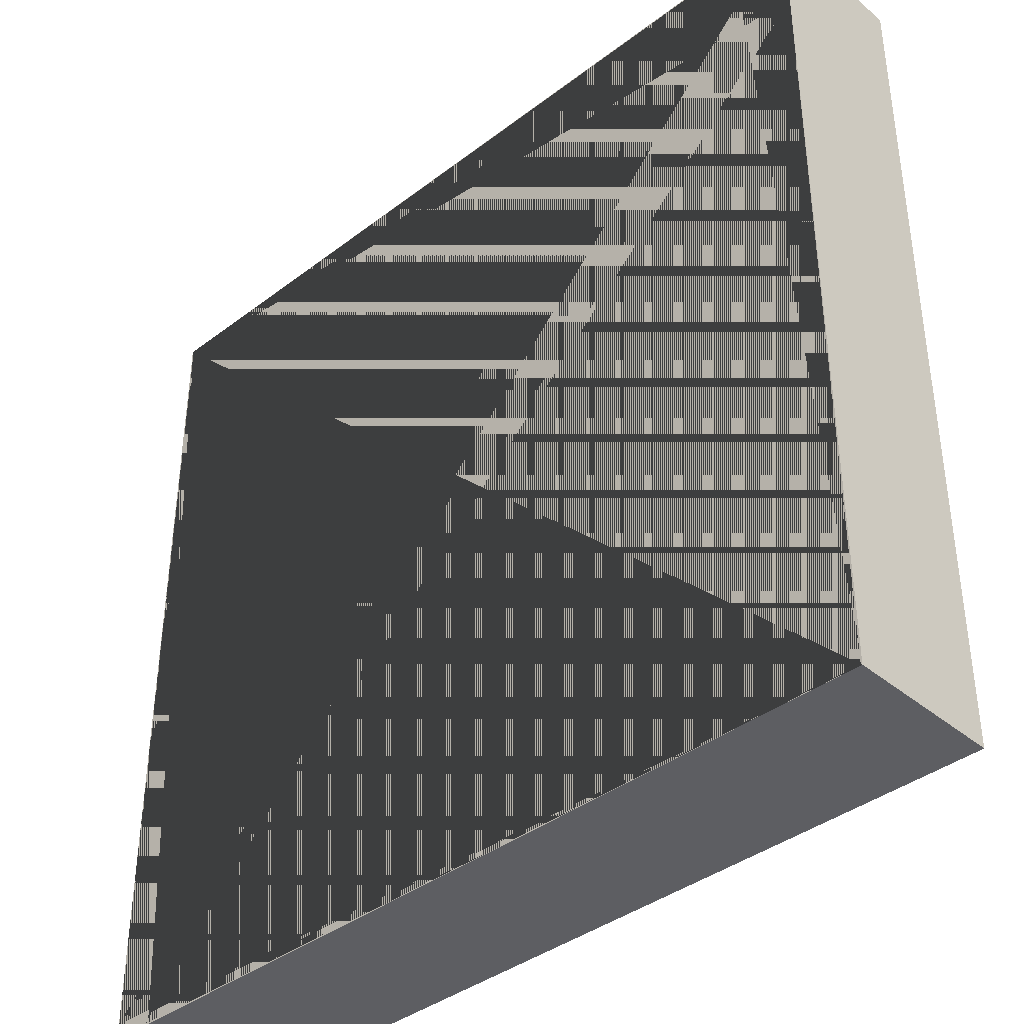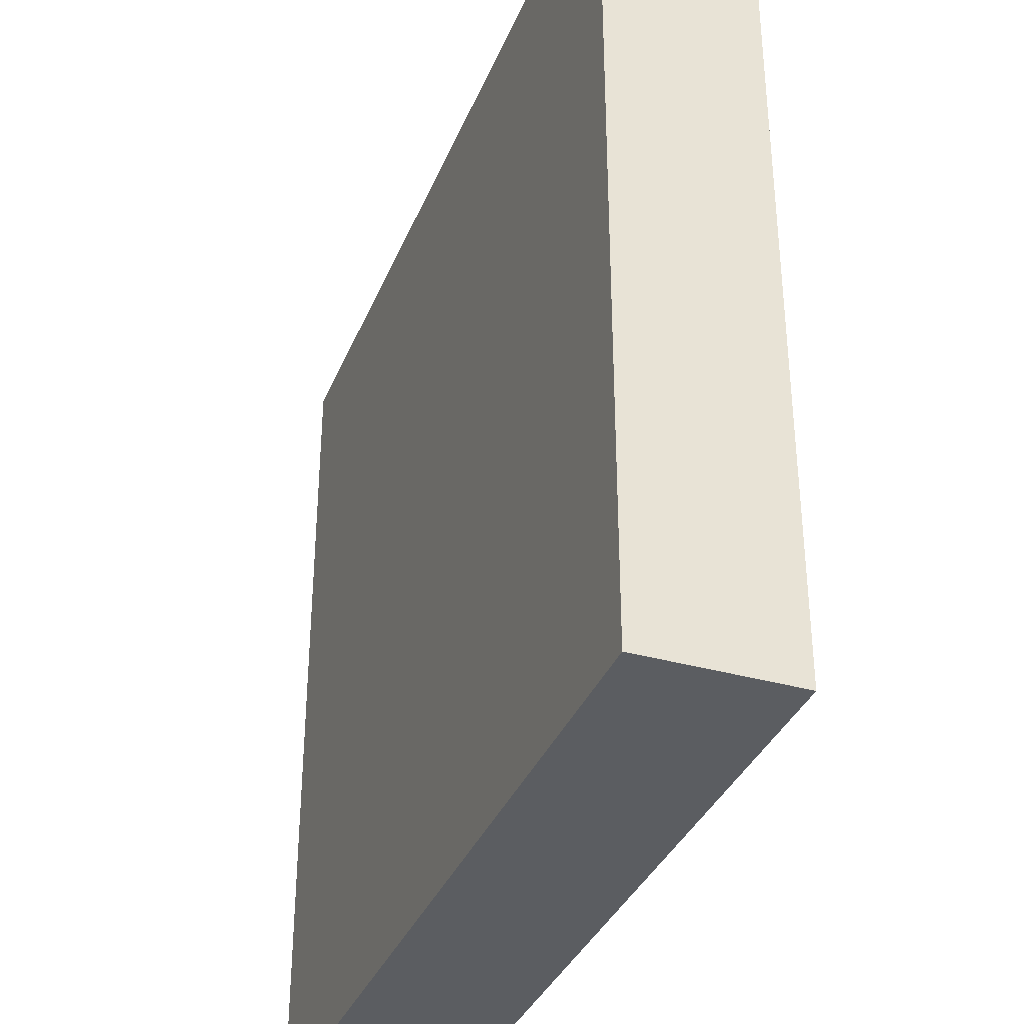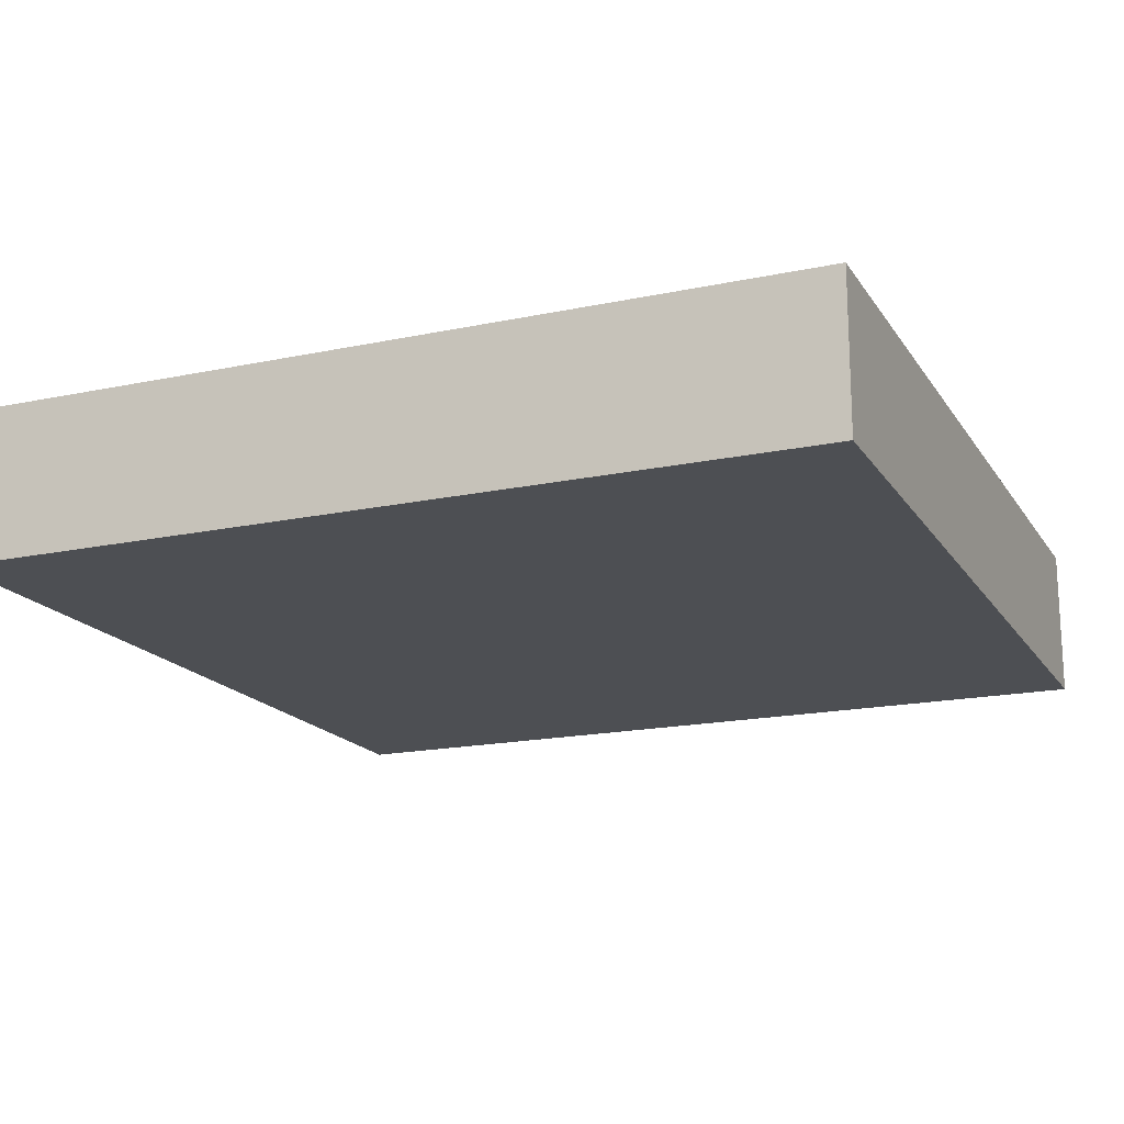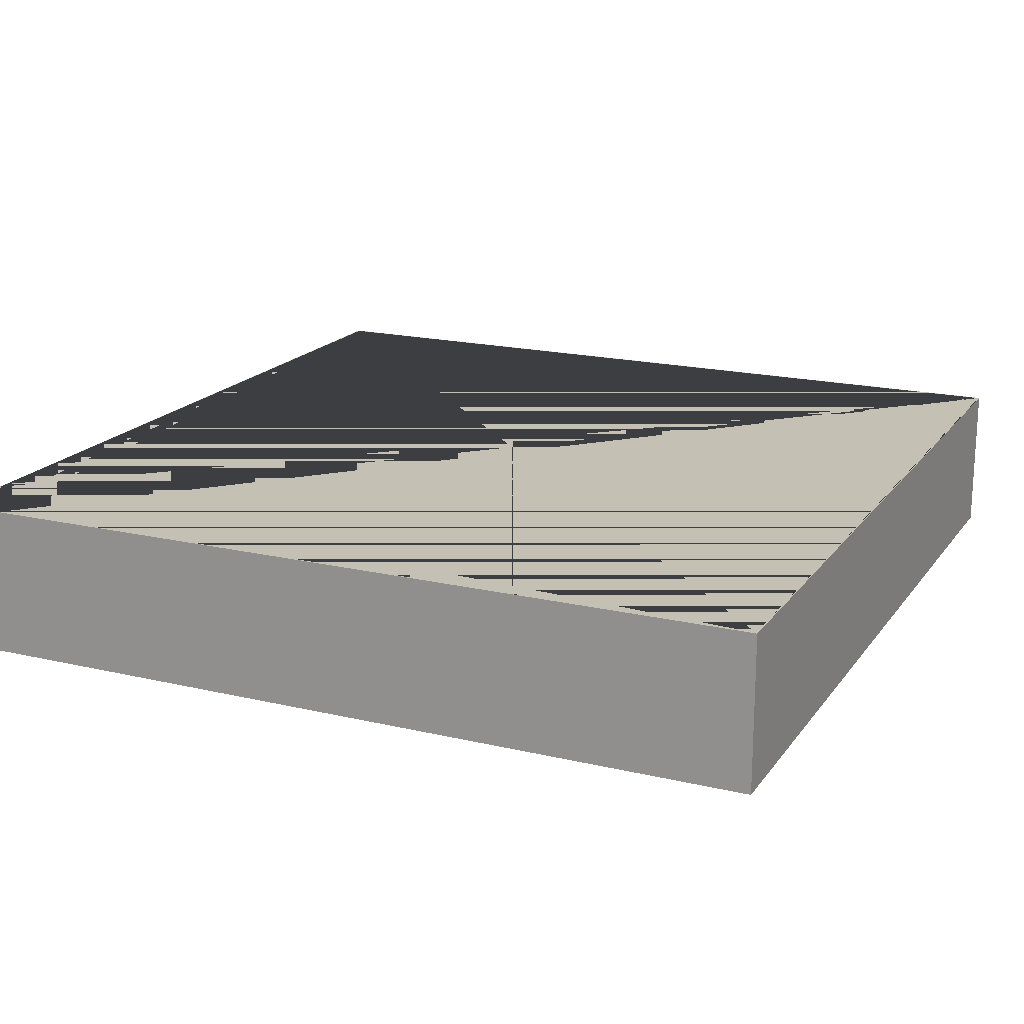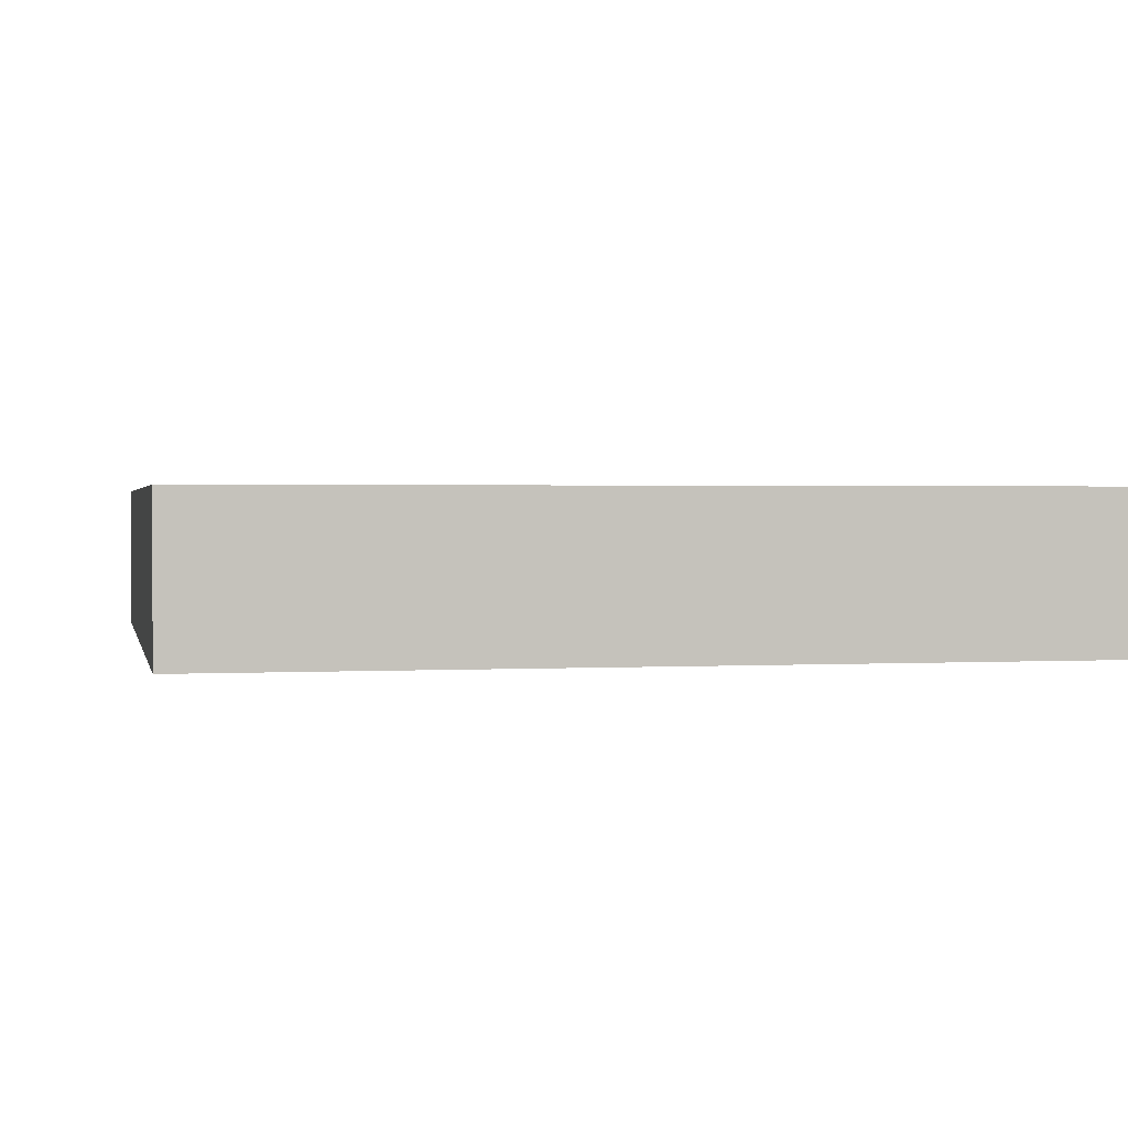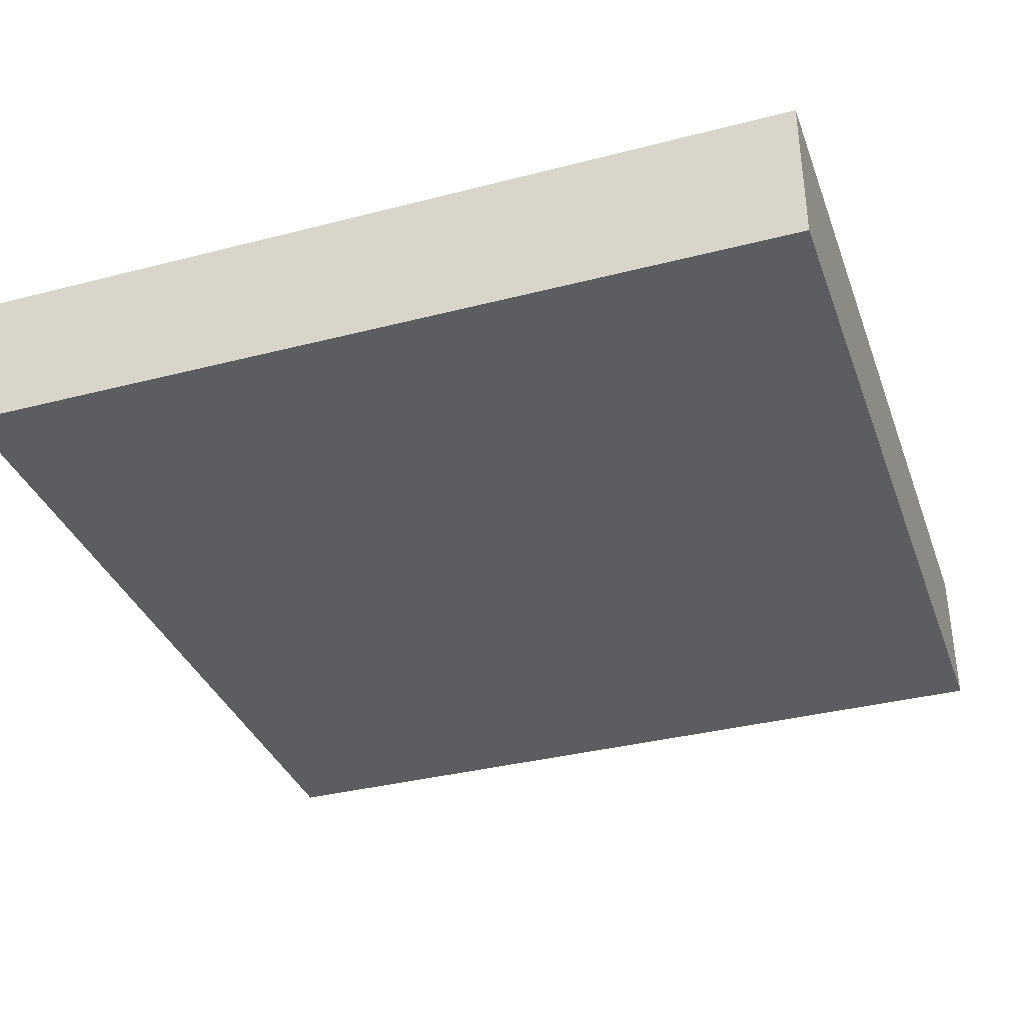
<metadata>
{"format":"obj","ext":"obj","renderer":"f3d","projection":"perspective","resolution":1024,"background":"white","views":[{"elev":-39.0,"azim":-136.3,"up":"+Z"},{"elev":-35.6,"azim":69.5,"up":"+Z"},{"elev":-17.5,"azim":22.8,"up":"+Y"},{"elev":18.2,"azim":114.6,"up":"+Y"},{"elev":1.4,"azim":-101.8,"up":"+Y"},{"elev":-35.4,"azim":18.9,"up":"+Y"}]}
</metadata>
<code>
o Plane_Plane.002
v -4.146 0.6864 4.546
v 4.368 0.6864 4.546
v -4.146 0.6864 -3.968
v 4.368 0.6864 -3.968
v -4.146 2.206 4.546
v 4.368 2.206 4.546
v -4.146 2.206 -3.968
v 4.368 2.206 -3.968
v 4.354 2.206 -3.953
v -4.131 2.206 -3.953
v 4.354 2.206 4.532
v -4.131 2.206 4.532
f 1 3 4 2
f 8 7 11 12
f 4 3 7 8
f 1 2 6 5
f 2 4 8 6
f 3 1 5 7
f 9 10 12 11
f 5 6 10 9
f 6 8 12 10
f 7 5 9 11

</code>
